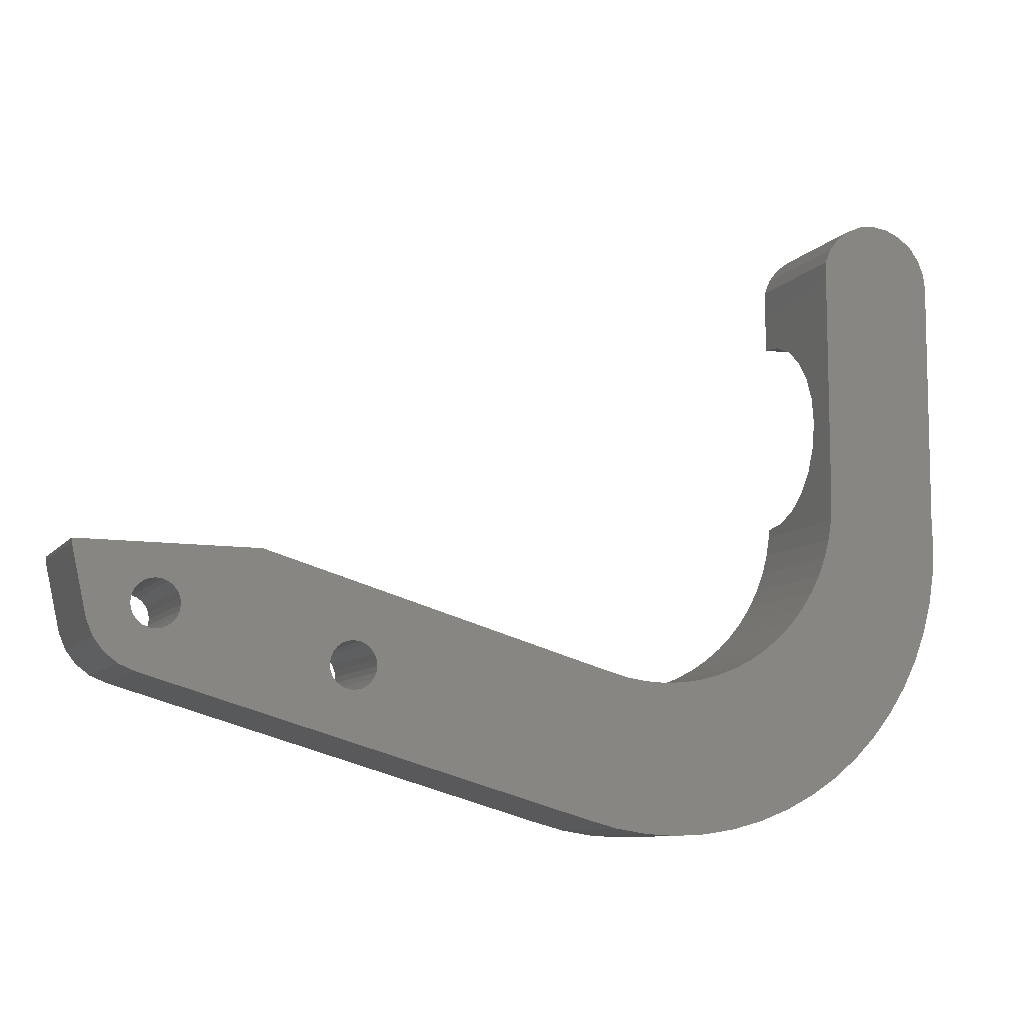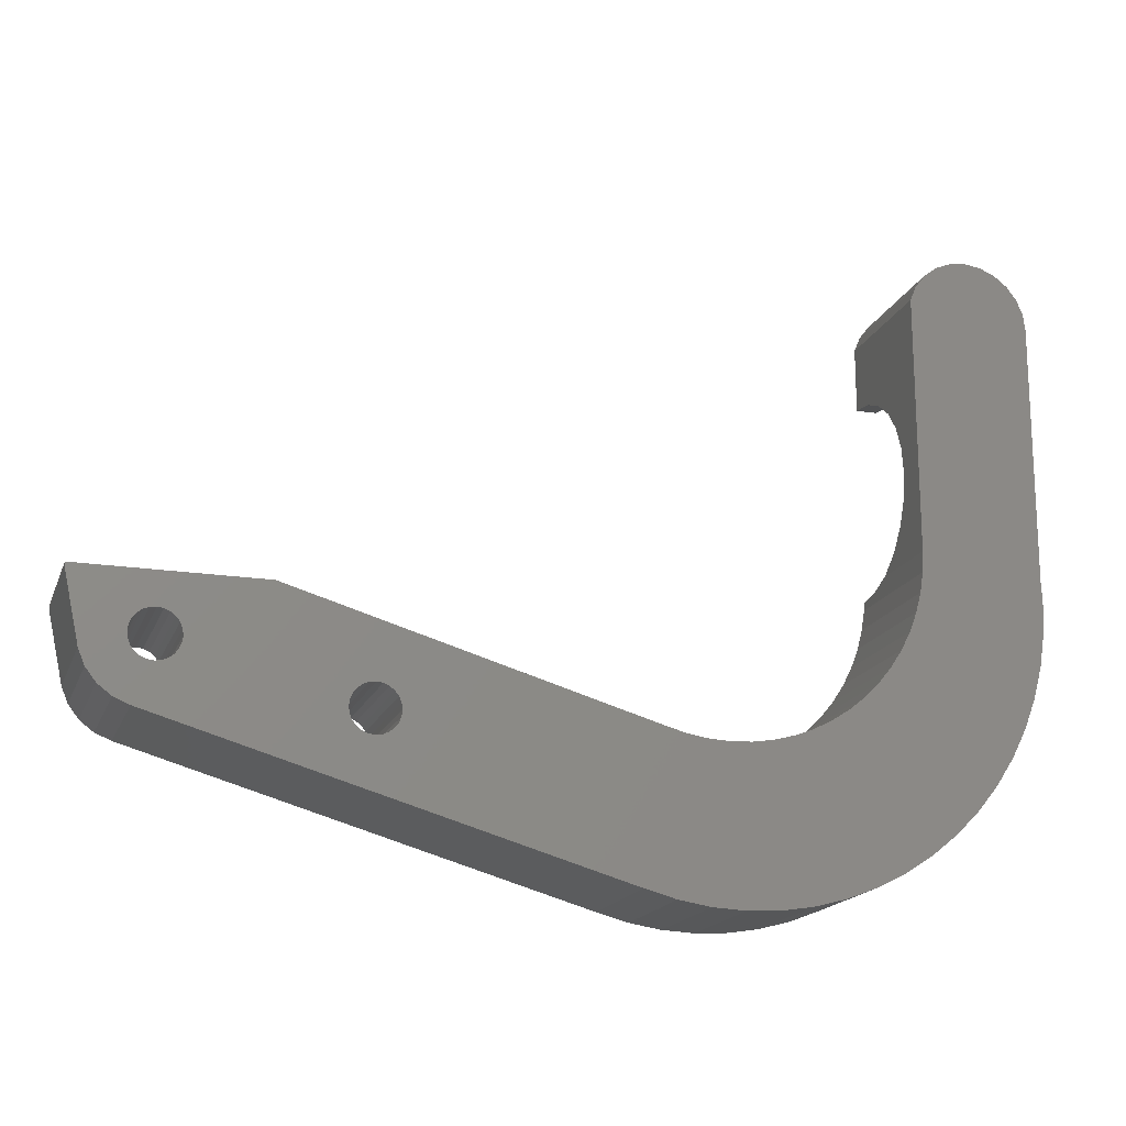
<metadata>
{"format":"stl","ext":"stl","renderer":"f3d","projection":"perspective","resolution":1024,"background":"white","views":[{"elev":-9.3,"azim":158.0,"up":"+Y"},{"elev":-17.6,"azim":162.9,"up":"+Y"}]}
</metadata>
<code>
# stl→obj: 368 verts, 740 faces
v -38.47 -35.75 -12
v 1.514 -24.15 0
v -38.47 -35.75 0
v 1.514 -24.15 -12
v 7 -13.85 0
v 7 -13.5 -12
v 7 -13.5 0
v 7 -13.85 -12
v -47 -37.1 -12
v -44.12 -36.95 0
v -47 -37.1 0
v -44.12 -36.95 -12
v -41.26 -36.5 0
v -41.26 -36.5 -12
v 2.925 -23.57 0
v 2.925 -23.57 -12
v 4.137 -22.64 0
v 4.137 -22.64 -12
v 5.066 -21.43 0
v 5.651 -20.01 -12
v 5.651 -20.01 0
v 5.066 -21.43 -12
v -66.2 20.35 0
v -65.5 13.08 0
v -65.04 19.46 0
v -67.55 20.91 0
v -69 21.1 0
v -72.5 13.08 0
v -70.45 20.91 0
v -71.8 20.35 0
v -72.96 19.46 0
v -73.85 18.3 0
v -74.41 16.95 0
v -74.6 15.5 0
v -74.58 11.1 0
v -72.5 11.1 0
v -63.6 16.97 0
v -64.15 18.3 0
v -63.6 11.1 0
v -65.5 11.1 0
v -74.51 -7.76 0
v -72.5 -9.078 0
v -72.5 -7.1 0
v -74 -15.24 0
v -73.25 -18.03 0
v -74.45 -12.38 0
v -74.6 -9.5 0
v -74.51 -7.1 0
v -2.028 -19.04 0
v -14.97 -22.46 0
v -14.9 -23 0
v -8.926 -13.5 0
v -15.18 -21.95 0
v -15.52 -21.52 0
v -15.95 -21.18 0
v -16.46 -20.97 0
v -17 -20.9 0
v -17.54 -20.97 0
v -18.05 -21.18 0
v -40.56 -22.74 0
v -19.1 -23 0
v -19.03 -22.46 0
v -18.82 -21.95 0
v -18.48 -21.52 0
v -42.34 -23.22 0
v -44.16 -23.5 0
v -46 -23.6 0
v -47.84 -23.5 0
v -49.88 -36.95 0
v -49.66 -23.22 0
v -52.74 -36.5 0
v -51.44 -22.74 0
v -58.23 -34.71 0
v -53.16 -22.08 0
v -60.8 -33.4 0
v -54.8 -21.24 0
v -55.53 -35.75 0
v -63.22 -31.83 0
v -56.34 -20.24 0
v -65.47 -30.01 0
v -57.78 -19.08 0
v -67.51 -27.97 0
v -59.08 -17.78 0
v -69.33 -25.72 0
v -60.24 -16.34 0
v -72.21 -20.73 0
v -61.24 -14.8 0
v -62.08 -13.16 0
v -65.5 -9.078 0
v -62.74 -11.44 0
v -63.22 -9.659 0
v -63.5 -7.84 0
v -65.5 -7.1 0
v -63.54 -7.1 0
v -70.9 -23.3 0
v 1.05 -16.68 0
v 2.028 -17.96 0
v 2.1 -18.5 0
v 2.028 -19.04 0
v 1.819 -19.55 0
v 1.819 -17.45 0
v 1.485 -17.02 0
v 0.5435 -16.47 0
v 0 -16.4 0
v -2.028 -17.96 0
v -2.1 -18.5 0
v -1.819 -17.45 0
v -1.485 -17.02 0
v -1.05 -16.68 0
v -0.5435 -16.47 0
v 1.485 -19.98 0
v 1.05 -20.32 0
v 0.5435 -20.53 0
v 0 -20.6 0
v -0.5435 -20.53 0
v -1.05 -20.32 0
v -1.485 -19.98 0
v -14.97 -23.54 0
v -1.819 -19.55 0
v -15.18 -24.05 0
v -15.52 -24.48 0
v -15.95 -24.82 0
v -16.46 -25.03 0
v -17 -25.1 0
v -17.54 -25.03 0
v -18.05 -24.82 0
v -18.48 -24.48 0
v -18.82 -24.05 0
v -19.03 -23.54 0
v -65.47 -30.01 -12
v -63.22 -31.83 -12
v -55.53 -35.75 -12
v -52.74 -36.5 -12
v -60.8 -33.4 -12
v -58.23 -34.71 -12
v -70.9 -23.3 -12
v -72.21 -20.73 -12
v -49.88 -36.95 -12
v -73.25 -18.03 -12
v -74 -15.24 -12
v -74.45 -12.38 -12
v -63.5 -7.84 -12
v -74.6 -9.5 -12
v -74.51 -7.76 -12
v 2.028 -19.04 -12
v 2.1 -18.5 -12
v 1.819 -19.55 -12
v 1.05 -20.32 -12
v 1.485 -19.98 -12
v 0.5435 -20.53 -12
v 0 -20.6 -12
v -0.5435 -20.53 -12
v -1.05 -20.32 -12
v -1.485 -19.98 -12
v -14.97 -23.54 -12
v -2.028 -19.04 -12
v -8.926 -13.5 -12
v -2.1 -18.5 -12
v -14.97 -22.46 -12
v -1.819 -19.55 -12
v -14.9 -23 -12
v -15.18 -24.05 -12
v -15.52 -24.48 -12
v -15.95 -24.82 -12
v -16.46 -25.03 -12
v -40.56 -22.74 -12
v -19.03 -23.54 -12
v -18.82 -24.05 -12
v -18.48 -24.48 -12
v -18.05 -24.82 -12
v -17.54 -25.03 -12
v -17 -25.1 -12
v 2.028 -17.96 -12
v 1.819 -17.45 -12
v 1.485 -17.02 -12
v 1.05 -16.68 -12
v 0.5435 -16.47 -12
v 0 -16.4 -12
v -0.5435 -16.47 -12
v -1.05 -16.68 -12
v -1.485 -17.02 -12
v -1.819 -17.45 -12
v -2.028 -17.96 -12
v -15.18 -21.95 -12
v -15.52 -21.52 -12
v -15.95 -21.18 -12
v -16.46 -20.97 -12
v -17 -20.9 -12
v -17.54 -20.97 -12
v -18.05 -21.18 -12
v -18.48 -21.52 -12
v -19.1 -23 -12
v -19.03 -22.46 -12
v -18.82 -21.95 -12
v -42.34 -23.22 -12
v -44.16 -23.5 -12
v -46 -23.6 -12
v -47.84 -23.5 -12
v -49.66 -23.22 -12
v -51.44 -22.74 -12
v -53.16 -22.08 -12
v -54.8 -21.24 -12
v -56.34 -20.24 -12
v -57.78 -19.08 -12
v -67.51 -27.97 -12
v -59.08 -17.78 -12
v -69.33 -25.72 -12
v -60.24 -16.34 -12
v -61.24 -14.8 -12
v -74.6 15.5 -12
v -63.6 16.97 -12
v -63.6 -6 -12
v -62.08 -13.16 -12
v -64.15 18.3 -12
v -65.04 19.46 -12
v -66.2 20.35 -12
v -62.74 -11.44 -12
v -67.55 20.91 -12
v -69 21.1 -12
v -63.22 -9.659 -12
v -70.45 20.91 -12
v -71.8 20.35 -12
v -72.96 19.46 -12
v -73.85 18.3 -12
v -74.41 16.95 -12
v -74.58 9.881 -4.55
v -74.58 10.79 -2.355
v -74.57 8.435 -6.435
v -74.56 6.55 -7.881
v -74.56 4.355 -8.79
v -74.55 2 -9.1
v -74.54 -0.3553 -8.79
v -74.53 -2.55 -7.881
v -74.52 -4.435 -6.435
v -74.52 -5.881 -4.55
v -74.51 -6.79 -2.355
v 2.1 -15.5 -8
v 2.028 -13.5 -7.456
v 2.1 -13.5 -8
v 2.028 -15.5 -7.456
v -2.028 -15.5 -7.456
v -2.1 -13.5 -8
v -2.028 -13.5 -7.456
v -2.1 -15.5 -8
v 0 -15.5 -5.9
v 0.5435 -13.5 -5.972
v 0.5435 -15.5 -5.972
v 0 -13.5 -5.9
v -0.5435 -13.5 -10.03
v 0 -15.5 -10.1
v 0 -13.5 -10.1
v -0.5435 -15.5 -10.03
v 1.05 -15.5 -6.181
v 1.485 -13.5 -6.515
v 1.485 -15.5 -6.515
v 1.05 -13.5 -6.181
v 1.819 -13.5 -6.95
v 1.819 -15.5 -6.95
v -1.485 -15.5 -6.515
v -1.05 -13.5 -6.181
v -1.05 -15.5 -6.181
v -1.485 -13.5 -6.515
v -1.819 -13.5 -6.95
v -1.819 -15.5 -6.95
v -0.5435 -13.5 -5.972
v -0.5435 -15.5 -5.972
v 1.485 -15.5 -9.485
v 1.819 -13.5 -9.05
v 1.485 -13.5 -9.485
v 1.819 -15.5 -9.05
v 2.028 -13.5 -8.544
v 2.028 -15.5 -8.544
v -1.485 -13.5 -9.485
v -1.05 -15.5 -9.819
v -1.05 -13.5 -9.819
v -1.485 -15.5 -9.485
v -2.028 -15.5 -8.544
v -1.819 -15.5 -9.05
v 1.05 -15.5 -9.819
v 0.5435 -15.5 -10.03
v 0.5435 -13.5 -10.03
v 1.05 -13.5 -9.819
v -1.819 -13.5 -9.05
v -2.028 -13.5 -8.544
v -63.6 10.79 -2.355
v -63.6 9.881 -4.55
v -63.6 8.435 -6.435
v -63.6 6.55 -7.881
v -63.6 4.355 -8.79
v -63.6 2 -9.1
v -63.6 -0.3553 -8.79
v -63.6 -2.55 -7.881
v -63.6 -4.435 -6.435
v -63.6 -5.881 -4.55
v -63.6 -6 -4.262
v -63.56 -6.79 -2.355
v -72.5 2 -11.1
v -65.5 0.6088 -11.01
v -65.5 2 -11.1
v -72.5 0.6088 -11.01
v -72.5 13.08 -0.697
v -65.5 13.08 -0.697
v -65.5 -9.078 -0.697
v -72.5 -9.078 -0.697
v -65.5 -5.598 -8.092
v -72.5 -6.553 -7.075
v -65.5 -6.553 -7.075
v -72.5 -5.598 -8.092
v -72.5 9.598 -8.092
v -65.5 8.524 -8.98
v -65.5 9.598 -8.092
v -72.5 8.524 -8.98
v -72.5 12.04 -4.726
v -65.5 12.56 -3.43
v -72.5 12.56 -3.43
v -65.5 12.04 -4.726
v -72.5 12.9 -2.08
v -72.5 10.79 -2.355
v -72.5 9.881 -4.55
v -72.5 11.37 -5.948
v -72.5 10.55 -7.075
v -72.5 8.435 -6.435
v -72.5 6.55 -7.881
v -72.5 7.347 -9.727
v -72.5 6.086 -10.32
v -72.5 4.355 -8.79
v -72.5 4.76 -10.75
v -72.5 3.391 -11.01
v -72.5 2 -9.1
v -72.5 -0.3553 -8.79
v -72.5 -0.7605 -10.75
v -72.5 -2.086 -10.32
v -72.5 -2.55 -7.881
v -72.5 -3.347 -9.727
v -72.5 -4.524 -8.98
v -72.5 -4.435 -6.435
v -72.5 -5.881 -4.55
v -72.5 -8.044 -4.726
v -72.5 -6.79 -2.355
v -72.5 -8.903 -2.08
v -72.5 -7.372 -5.948
v -72.5 -8.557 -3.43
v -65.5 -3.347 -9.727
v -65.5 -2.086 -10.32
v -65.5 6.086 -10.32
v -65.5 7.347 -9.727
v -65.5 3.391 -11.01
v -65.5 4.76 -10.75
v -65.5 12.9 -2.08
v -65.5 -8.044 -4.726
v -65.5 -8.557 -3.43
v -65.5 -8.903 -2.08
v -65.5 -4.524 -8.98
v -65.5 -0.7605 -10.75
v -65.5 11.37 -5.948
v -65.5 10.55 -7.075
v -65.5 -7.372 -5.948
v -65.5 10.79 -2.355
v -65.5 9.881 -4.55
v -65.5 8.435 -6.435
v -65.5 6.55 -7.881
v -65.5 4.355 -8.79
v -65.5 2 -9.1
v -65.5 -0.3553 -8.79
v -65.5 -2.55 -7.881
v -65.5 -4.435 -6.435
v -65.5 -5.881 -4.55
v -65.5 -6.79 -2.355
f 1 2 3
f 2 1 4
f 5 6 7
f 6 5 8
f 9 10 11
f 10 9 12
f 12 13 10
f 13 12 14
f 4 15 2
f 15 4 16
f 16 17 15
f 17 16 18
f 19 20 21
f 20 19 22
f 21 8 5
f 8 21 20
f 23 24 25
f 26 24 23
f 27 24 26
f 28 27 29
f 28 29 30
f 27 28 24
f 31 28 30
f 32 28 31
f 33 28 32
f 34 28 33
f 35 28 34
f 28 35 36
f 24 37 38
f 24 38 25
f 37 24 39
f 39 24 40
f 41 42 43
f 42 44 45
f 42 46 44
f 42 41 47
f 41 43 48
f 49 50 51
f 52 53 50
f 52 54 53
f 52 55 54
f 52 56 55
f 52 57 56
f 52 58 57
f 52 59 58
f 60 59 52
f 60 61 62
f 60 62 63
f 60 63 64
f 59 60 64
f 61 60 3
f 65 3 60
f 3 65 13
f 66 13 65
f 13 66 10
f 67 10 66
f 67 11 10
f 68 11 67
f 69 68 70
f 68 69 11
f 71 70 72
f 70 71 69
f 73 72 74
f 75 74 76
f 72 77 71
f 78 76 79
f 80 79 81
f 72 73 77
f 82 81 83
f 84 83 85
f 74 75 73
f 86 85 87
f 45 87 88
f 89 88 90
f 89 90 91
f 76 78 75
f 89 91 92
f 93 92 94
f 88 89 45
f 92 93 89
f 79 80 78
f 81 82 80
f 83 84 82
f 85 95 84
f 85 86 95
f 45 89 42
f 87 45 86
f 42 47 46
f 96 5 7
f 5 97 21
f 98 21 97
f 21 99 19
f 100 19 99
f 99 21 98
f 5 101 97
f 5 102 101
f 5 96 102
f 7 103 96
f 7 104 103
f 52 104 7
f 105 52 106
f 107 52 105
f 108 52 107
f 109 52 108
f 110 52 109
f 104 52 110
f 19 100 17
f 111 17 100
f 17 111 15
f 112 15 111
f 15 112 2
f 113 2 112
f 114 2 113
f 115 2 114
f 116 2 115
f 117 2 116
f 118 117 119
f 52 49 106
f 50 49 52
f 49 51 119
f 118 119 51
f 117 118 2
f 120 2 118
f 121 2 120
f 122 2 121
f 123 2 122
f 3 123 124
f 123 3 2
f 125 3 124
f 126 3 125
f 127 3 126
f 128 3 127
f 129 3 128
f 3 129 61
f 14 3 13
f 3 14 1
f 17 22 19
f 22 17 18
f 130 78 80
f 78 130 131
f 132 71 77
f 71 132 133
f 134 73 75
f 73 134 135
f 136 86 137
f 86 136 95
f 135 77 73
f 77 135 132
f 138 11 69
f 11 138 9
f 139 44 140
f 44 139 45
f 140 46 141
f 46 140 44
f 142 143 144
f 20 145 146
f 18 147 145
f 148 16 4
f 18 149 147
f 16 148 149
f 4 150 148
f 4 151 150
f 4 152 151
f 4 153 152
f 4 154 153
f 155 154 4
f 156 157 158
f 159 156 160
f 154 155 160
f 159 160 161
f 160 155 161
f 4 162 155
f 4 163 162
f 4 164 163
f 4 165 164
f 1 165 4
f 166 167 1
f 168 1 167
f 169 1 168
f 170 1 169
f 171 1 170
f 172 1 171
f 165 1 172
f 173 8 20
f 145 20 22
f 145 22 18
f 149 18 16
f 20 146 173
f 174 8 173
f 175 8 174
f 176 8 175
f 8 176 6
f 177 6 176
f 178 6 177
f 157 178 179
f 178 157 6
f 180 157 179
f 181 157 180
f 182 157 181
f 183 157 182
f 157 183 158
f 156 159 157
f 184 157 159
f 185 157 184
f 186 157 185
f 187 157 186
f 188 157 187
f 189 157 188
f 190 157 189
f 166 190 191
f 167 166 192
f 192 166 193
f 193 166 194
f 194 166 191
f 190 166 157
f 195 1 14
f 1 195 166
f 196 14 12
f 14 196 195
f 12 197 196
f 9 197 12
f 9 198 197
f 138 198 9
f 198 138 199
f 133 199 138
f 199 133 200
f 132 200 133
f 135 200 132
f 200 135 201
f 134 201 135
f 201 134 202
f 131 202 134
f 202 131 203
f 130 203 131
f 203 130 204
f 205 204 130
f 204 205 206
f 207 206 205
f 206 207 208
f 136 208 207
f 137 208 136
f 208 137 209
f 210 211 212
f 139 209 137
f 210 212 144
f 209 139 213
f 211 210 214
f 140 213 139
f 214 210 215
f 215 210 216
f 213 140 217
f 216 210 218
f 141 217 140
f 218 210 219
f 217 141 220
f 219 210 221
f 143 220 141
f 221 210 222
f 143 142 220
f 222 210 223
f 142 144 212
f 223 210 224
f 224 210 225
f 205 80 82
f 80 205 130
f 205 84 207
f 84 205 82
f 207 95 136
f 95 207 84
f 131 75 78
f 75 131 134
f 133 69 71
f 69 133 138
f 137 45 139
f 45 137 86
f 141 47 143
f 47 141 46
f 143 41 144
f 41 143 47
f 225 32 224
f 32 225 33
f 218 27 26
f 27 218 219
f 38 215 25
f 215 38 214
f 226 34 210
f 34 227 35
f 34 226 227
f 210 228 226
f 210 229 228
f 210 230 229
f 210 231 230
f 144 231 210
f 231 144 232
f 144 233 232
f 144 234 233
f 144 235 234
f 144 236 235
f 41 236 144
f 236 41 48
f 210 33 225
f 33 210 34
f 222 31 30
f 31 222 223
f 219 29 27
f 29 219 221
f 224 31 223
f 31 224 32
f 37 214 38
f 214 37 211
f 221 30 29
f 30 221 222
f 215 23 25
f 23 215 216
f 216 26 23
f 26 216 218
f 237 238 239
f 238 237 240
f 241 242 243
f 242 241 244
f 245 246 247
f 246 245 248
f 249 250 251
f 250 249 252
f 253 254 255
f 254 253 256
f 240 257 238
f 257 240 258
f 247 256 253
f 256 247 246
f 259 260 261
f 260 259 262
f 259 263 262
f 263 259 264
f 261 265 266
f 265 261 260
f 267 268 269
f 268 267 270
f 270 271 268
f 271 270 272
f 273 274 275
f 274 273 276
f 247 266 245
f 253 266 247
f 253 261 266
f 255 261 253
f 255 259 261
f 258 259 255
f 258 264 259
f 240 264 258
f 240 241 264
f 237 241 240
f 237 244 241
f 272 244 237
f 272 277 244
f 270 277 272
f 270 278 277
f 267 278 270
f 267 276 278
f 279 276 267
f 279 274 276
f 280 274 279
f 280 252 274
f 252 280 250
f 258 254 257
f 254 258 255
f 264 243 263
f 243 264 241
f 266 248 245
f 248 266 265
f 251 280 281
f 280 251 250
f 282 267 269
f 267 282 279
f 275 252 249
f 252 275 274
f 278 273 283
f 273 278 276
f 244 284 242
f 284 244 277
f 272 239 271
f 239 272 237
f 281 279 282
f 279 281 280
f 277 283 284
f 283 277 278
f 7 248 52
f 7 246 248
f 7 256 246
f 7 254 256
f 7 257 254
f 7 238 257
f 6 238 7
f 238 6 239
f 239 6 271
f 281 6 251
f 282 6 281
f 269 6 282
f 268 6 269
f 271 6 268
f 265 52 248
f 260 52 265
f 262 52 260
f 263 52 262
f 243 52 263
f 157 243 242
f 157 242 284
f 157 284 283
f 157 283 273
f 157 251 6
f 243 157 52
f 275 157 273
f 249 157 275
f 251 157 249
f 166 65 60
f 65 166 195
f 157 60 52
f 60 157 166
f 285 37 39
f 286 37 285
f 37 286 211
f 287 211 286
f 288 211 287
f 289 211 288
f 290 211 289
f 212 290 291
f 290 212 211
f 292 212 291
f 293 212 292
f 294 212 293
f 212 294 295
f 197 68 67
f 68 197 198
f 195 66 65
f 66 195 196
f 202 79 76
f 79 202 203
f 200 74 72
f 74 200 201
f 198 70 68
f 70 198 199
f 91 142 92
f 142 91 220
f 142 295 296
f 92 296 94
f 296 92 142
f 295 142 212
f 196 67 66
f 67 196 197
f 81 206 83
f 206 81 204
f 203 81 79
f 81 203 204
f 199 72 70
f 72 199 200
f 83 208 85
f 208 83 206
f 87 213 88
f 213 87 209
f 85 209 87
f 209 85 208
f 88 217 90
f 217 88 213
f 201 76 74
f 76 201 202
f 90 220 91
f 220 90 217
f 146 97 173
f 97 146 98
f 177 96 103
f 96 177 176
f 152 116 115
f 116 152 153
f 173 101 174
f 101 173 97
f 178 103 104
f 103 178 177
f 180 110 109
f 110 180 179
f 181 109 108
f 109 181 180
f 149 112 111
f 112 149 148
f 119 156 49
f 156 119 160
f 153 117 116
f 117 153 154
f 117 160 119
f 160 117 154
f 174 102 175
f 102 174 101
f 176 102 96
f 102 176 175
f 106 183 105
f 183 106 158
f 107 181 108
f 181 107 182
f 179 104 110
f 104 179 178
f 147 99 145
f 99 147 100
f 150 114 113
f 114 150 151
f 148 113 112
f 113 148 150
f 151 115 114
f 115 151 152
f 49 158 106
f 158 49 156
f 105 182 107
f 182 105 183
f 145 98 146
f 98 145 99
f 149 100 147
f 100 149 111
f 161 50 159
f 50 161 51
f 61 193 62
f 193 61 192
f 188 56 57
f 56 188 187
f 186 54 55
f 54 186 185
f 159 53 184
f 53 159 50
f 187 55 56
f 55 187 186
f 191 59 64
f 59 191 190
f 63 191 64
f 191 63 194
f 190 58 59
f 58 190 189
f 170 127 126
f 127 170 169
f 184 54 185
f 54 184 53
f 62 194 63
f 194 62 193
f 189 57 58
f 57 189 188
f 155 51 161
f 51 155 118
f 163 120 162
f 120 163 121
f 165 124 123
f 124 165 172
f 171 126 125
f 126 171 170
f 127 168 128
f 168 127 169
f 129 192 61
f 192 129 167
f 163 122 121
f 122 163 164
f 162 118 155
f 118 162 120
f 172 125 124
f 125 172 171
f 128 167 129
f 167 128 168
f 164 123 122
f 123 164 165
f 297 298 299
f 298 297 300
f 301 24 28
f 24 301 302
f 303 42 89
f 42 303 304
f 305 306 307
f 306 305 308
f 309 310 311
f 310 309 312
f 313 314 315
f 314 313 316
f 36 301 28
f 301 36 317
f 317 318 315
f 315 318 313
f 317 36 318
f 319 313 318
f 313 319 320
f 320 319 321
f 322 321 319
f 321 322 309
f 309 322 312
f 323 312 322
f 312 323 324
f 323 325 324
f 326 325 323
f 325 326 327
f 326 328 327
f 329 328 326
f 329 297 328
f 329 300 297
f 330 300 329
f 330 331 300
f 330 332 331
f 333 332 330
f 333 334 332
f 335 333 336
f 333 335 334
f 336 308 335
f 306 336 337
f 336 306 308
f 338 337 339
f 340 339 43
f 337 341 306
f 337 338 341
f 339 342 338
f 339 340 342
f 304 43 42
f 43 304 340
f 332 343 344
f 343 332 334
f 324 345 346
f 345 324 325
f 312 346 310
f 346 312 324
f 327 347 348
f 347 327 328
f 317 302 301
f 302 317 349
f 350 342 351
f 342 350 338
f 351 340 352
f 340 351 342
f 334 353 343
f 353 334 335
f 331 344 354
f 344 331 332
f 325 348 345
f 348 325 327
f 328 299 347
f 299 328 297
f 320 316 313
f 316 320 355
f 321 355 320
f 355 321 356
f 307 341 357
f 341 307 306
f 357 338 350
f 338 357 341
f 352 304 303
f 304 352 340
f 40 302 349
f 358 349 314
f 358 314 316
f 359 316 355
f 40 349 358
f 302 40 24
f 359 355 356
f 316 359 358
f 360 356 311
f 360 311 310
f 356 360 359
f 361 310 346
f 310 361 360
f 345 361 346
f 362 345 348
f 345 362 361
f 347 362 348
f 363 347 299
f 347 363 362
f 298 363 299
f 298 364 363
f 354 364 298
f 344 364 354
f 344 365 364
f 343 365 344
f 353 365 343
f 365 353 366
f 305 366 353
f 307 366 305
f 366 307 367
f 357 367 307
f 350 367 357
f 367 350 368
f 351 368 350
f 352 368 351
f 368 352 93
f 303 93 352
f 93 303 89
f 300 354 298
f 354 300 331
f 309 356 321
f 356 309 311
f 315 349 317
f 349 315 314
f 335 305 353
f 305 335 308
f 326 231 329
f 231 326 230
f 362 290 289
f 290 362 363
f 226 318 227
f 318 226 319
f 359 285 358
f 285 359 286
f 323 230 326
f 230 323 229
f 361 289 288
f 289 361 362
f 228 319 226
f 319 228 322
f 360 286 359
f 286 360 287
f 227 36 35
f 36 227 318
f 358 39 40
f 39 358 285
f 322 229 323
f 229 322 228
f 360 288 287
f 288 360 361
f 336 235 337
f 235 336 234
f 293 367 294
f 367 293 366
f 329 232 330
f 232 329 231
f 363 291 290
f 291 363 364
f 333 234 336
f 234 333 233
f 365 293 292
f 293 365 366
f 295 368 296
f 367 295 294
f 295 367 368
f 337 236 339
f 236 337 235
f 339 48 43
f 48 339 236
f 296 93 94
f 93 296 368
f 330 233 333
f 233 330 232
f 364 292 291
f 292 364 365

</code>
